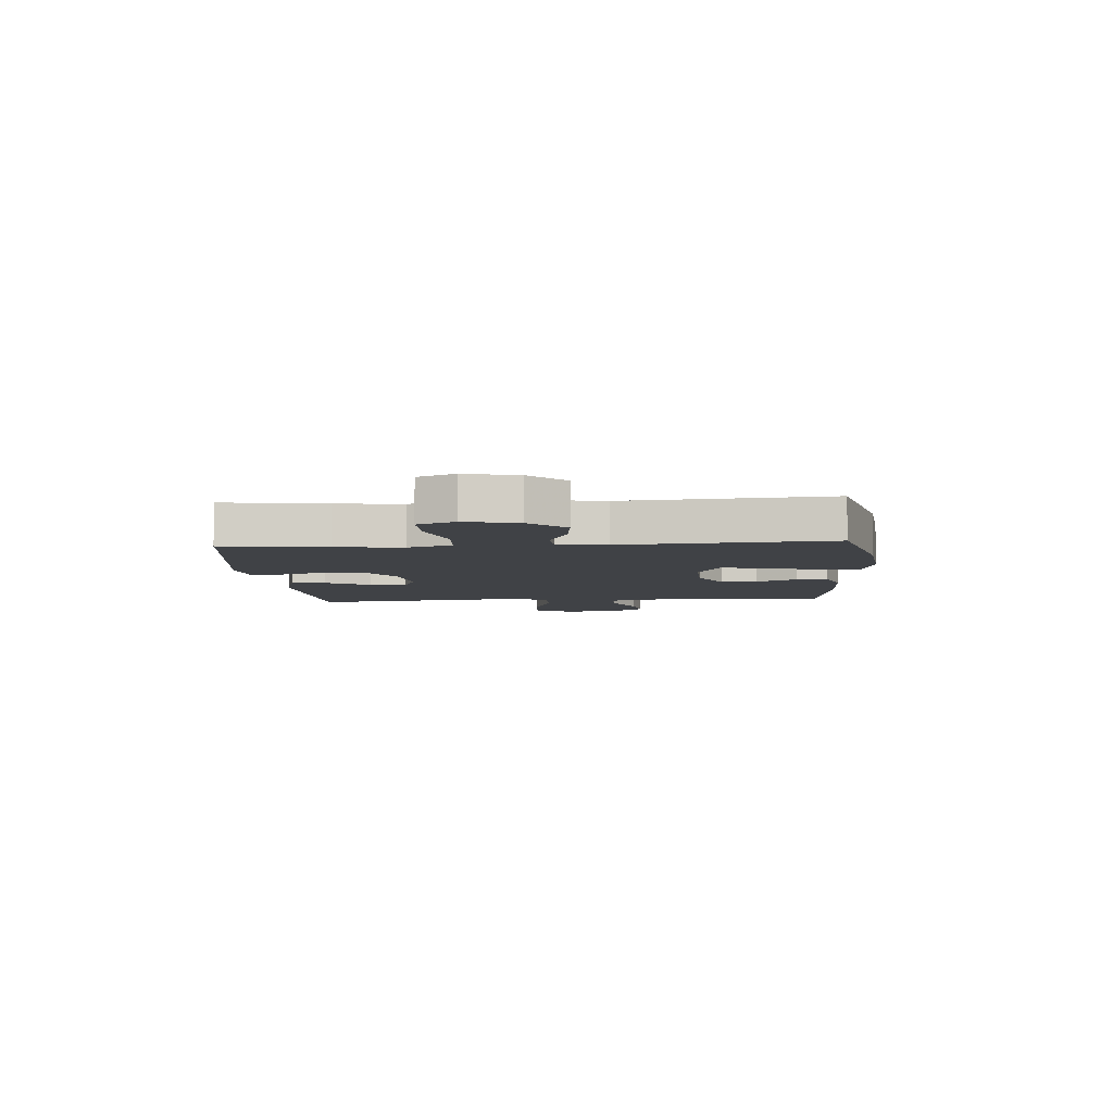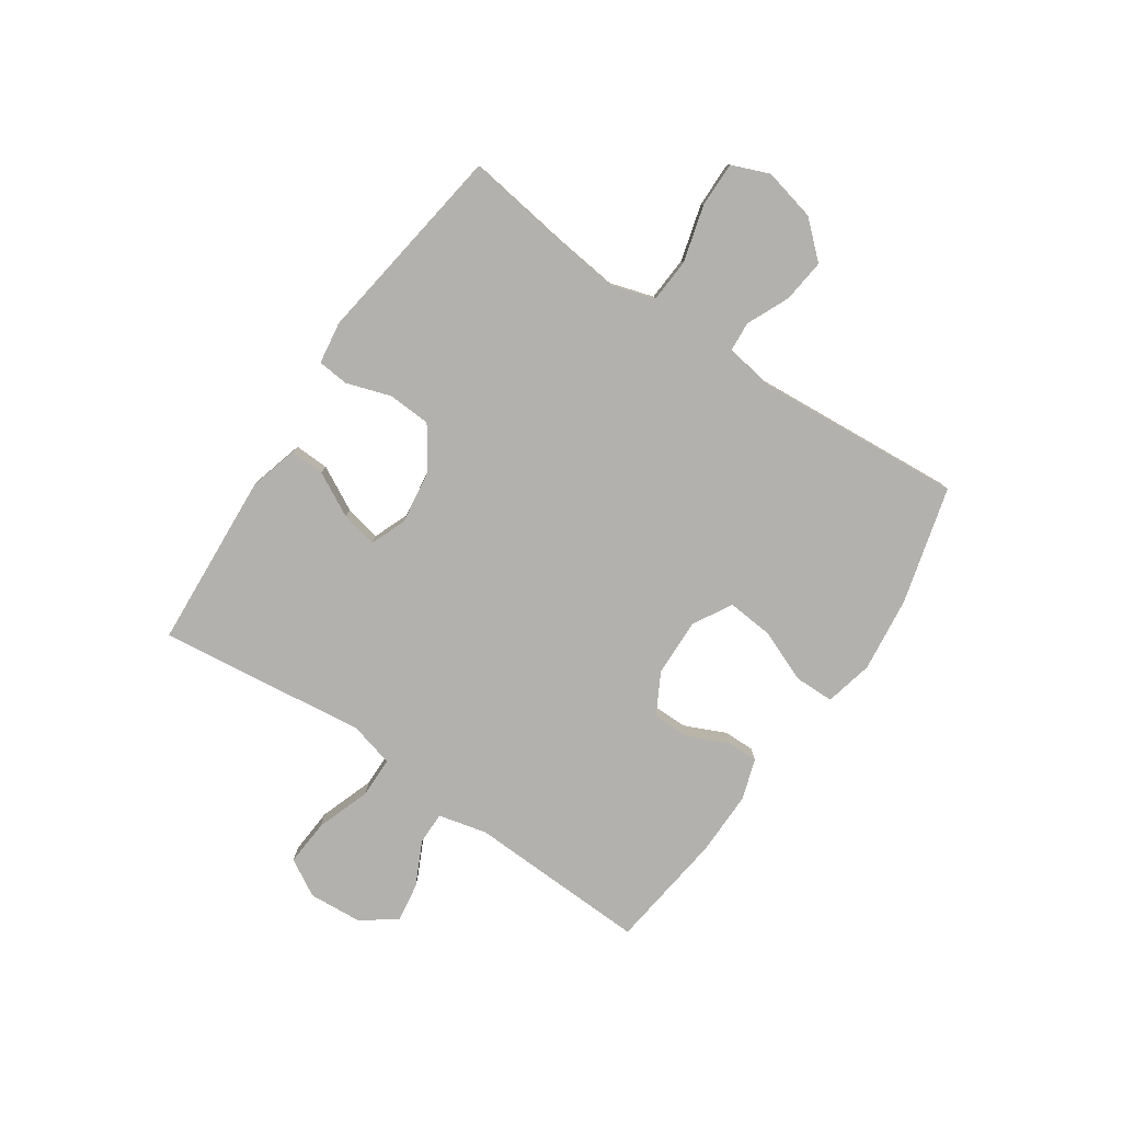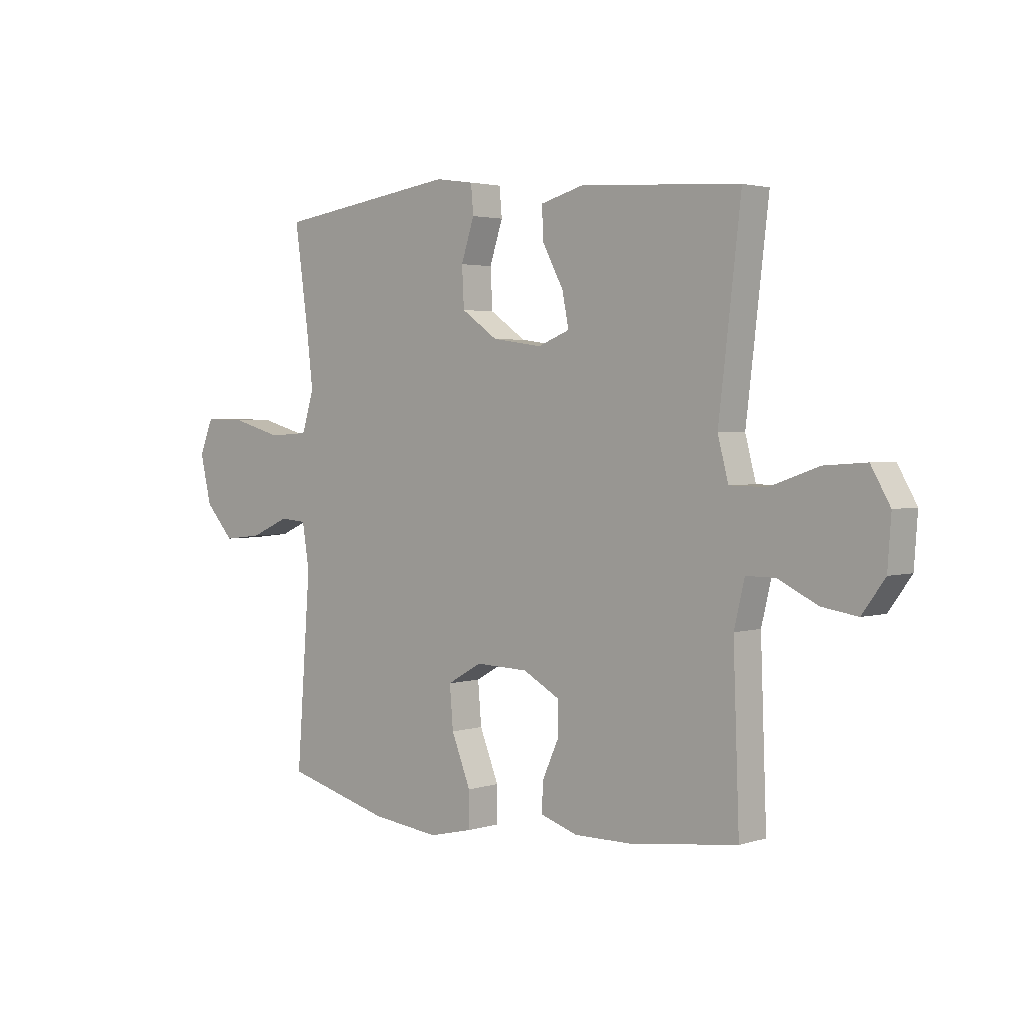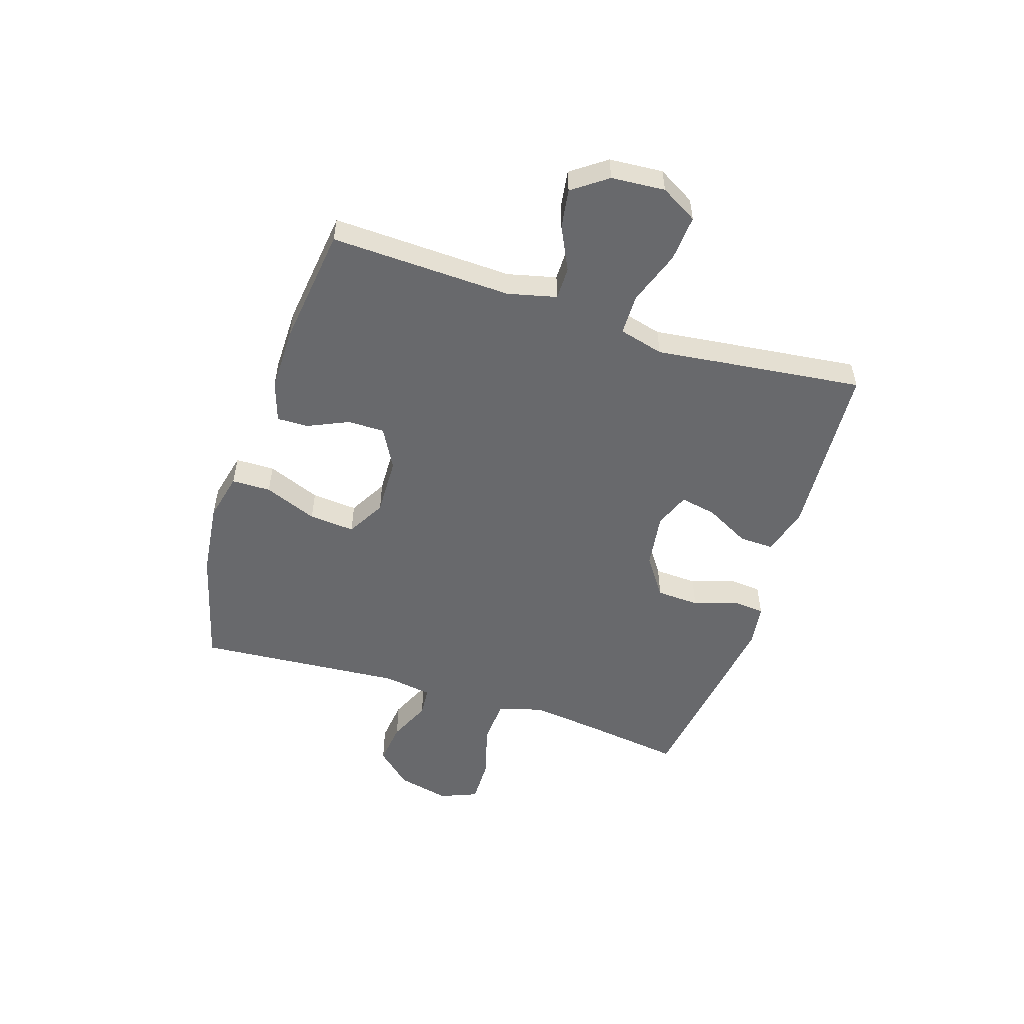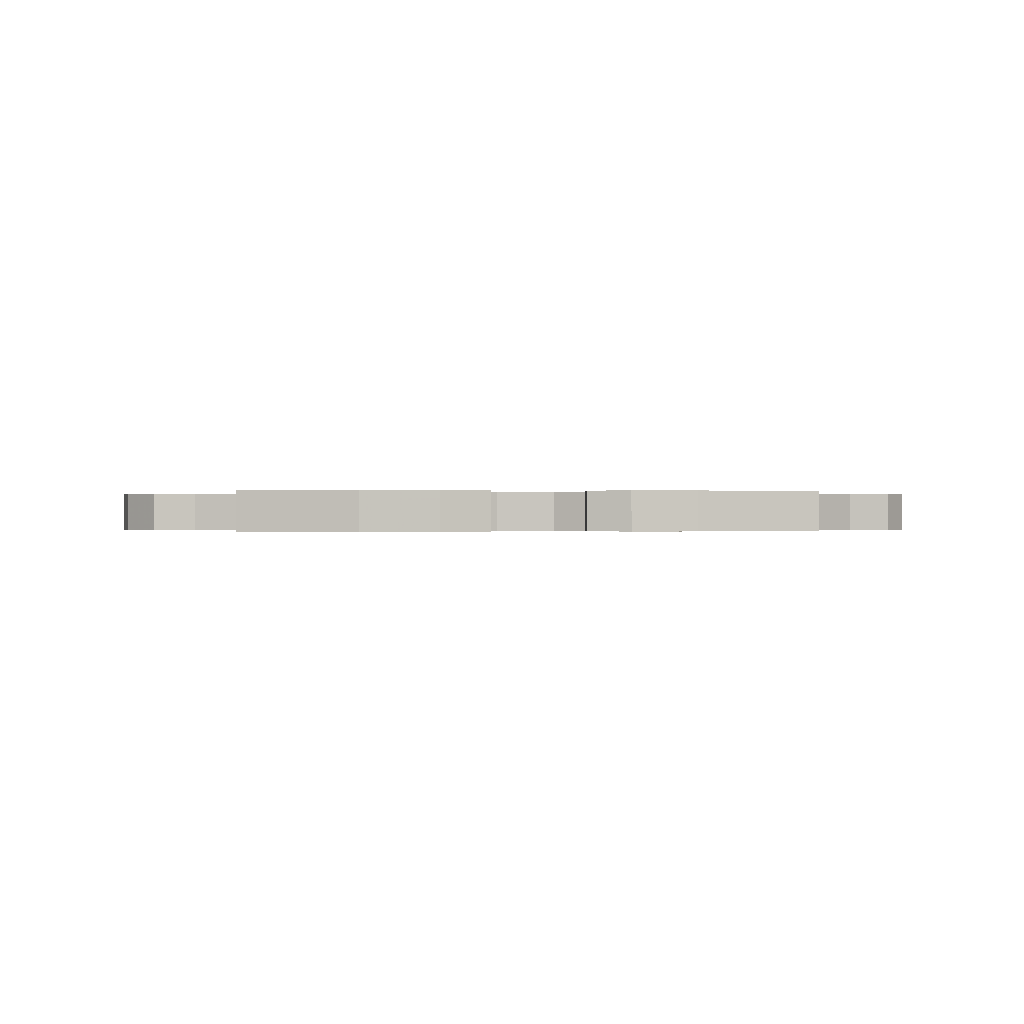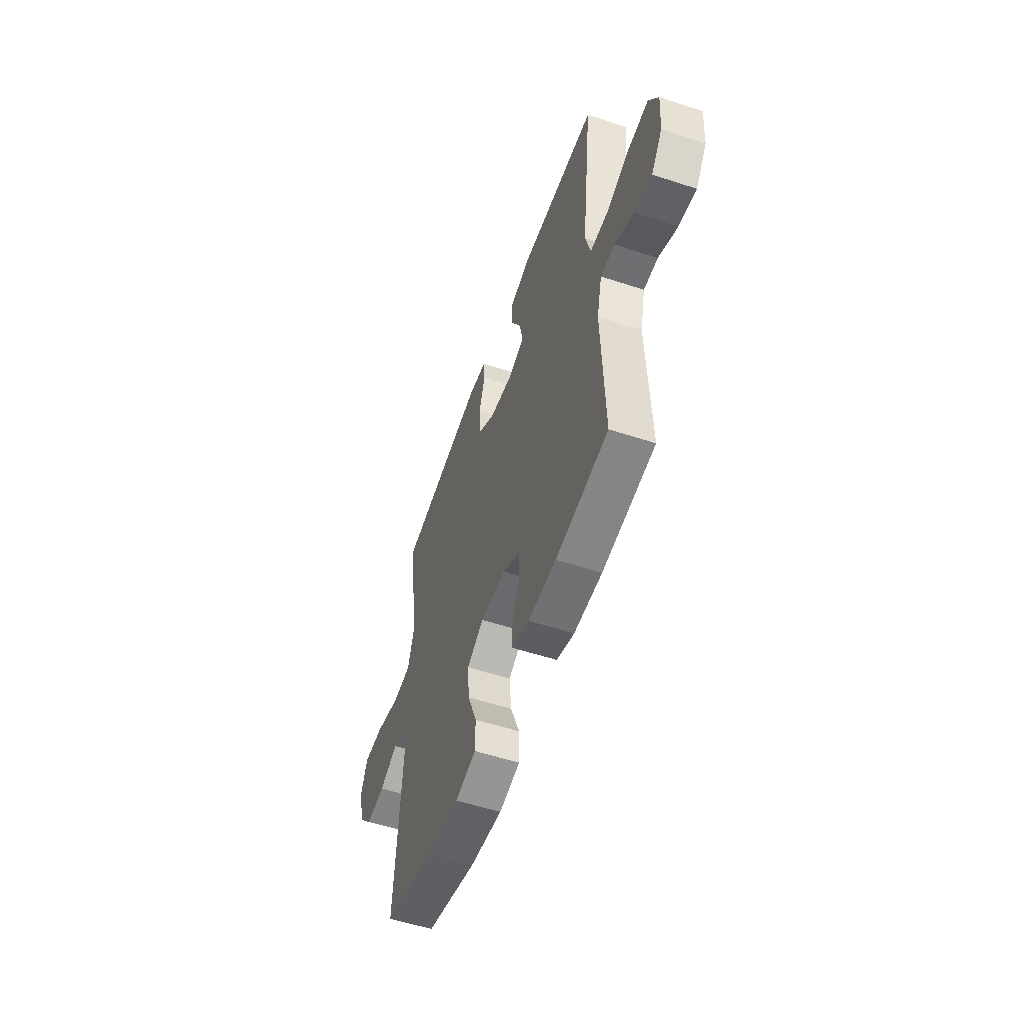
<metadata>
{"format":"obj","ext":"obj","renderer":"f3d","projection":"perspective","resolution":1024,"background":"white","views":[{"elev":-6.4,"azim":94.2,"up":"+Y"},{"elev":-79.3,"azim":55.8,"up":"+Y"},{"elev":2.7,"azim":-137.3,"up":"+Z"},{"elev":-52.8,"azim":-107.8,"up":"+Y"},{"elev":-0.2,"azim":176.6,"up":"+Y"},{"elev":-54.7,"azim":-109.2,"up":"+Z"}]}
</metadata>
<code>
v -0.5 0.07 -0.5
v -0.488 0.07 -0.176
v -0.509 0.07 -0.089
v -0.567 0.07 -0.089
v -0.645 0.07 -0.127
v -0.716 0.07 -0.138
v -0.761 0.07 -0.076
v -0.768 0.07 0.02
v -0.73 0.07 0.086
v -0.647 0.07 0.08
v -0.55 0.07 0.046
v -0.477 0.07 0.047
v -0.456 0.07 0.127
v -0.471 0.07 0.252
v -0.5 0.07 0.5
v -0.184 0.07 0.52
v -0.097 0.07 0.496
v -0.099 0.07 0.434
v -0.141 0.07 0.355
v -0.154 0.07 0.29
v -0.091 0.07 0.265
v 0.008 0.07 0.279
v 0.08 0.07 0.329
v 0.084 0.07 0.406
v 0.058 0.07 0.485
v 0.063 0.07 0.541
v 0.139 0.07 0.552
v 0.5 0.07 0.5
v 0.474 0.07 0.316
v 0.46 0.07 0.197
v 0.484 0.07 0.119
v 0.563 0.07 0.114
v 0.664 0.07 0.142
v 0.745 0.07 0.143
v 0.772 0.07 0.076
v 0.75 0.07 -0.018
v 0.693 0.07 -0.081
v 0.615 0.07 -0.072
v 0.539 0.07 -0.038
v 0.486 0.07 -0.042
v 0.472 0.07 -0.129
v 0.5 0.07 -0.5
v 0.291 0.07 -0.556
v 0.156 0.07 -0.572
v 0.07 0.07 -0.552
v 0.069 0.07 -0.482
v 0.107 0.07 -0.387
v 0.114 0.07 -0.305
v 0.045 0.07 -0.266
v -0.059 0.07 -0.269
v -0.132 0.07 -0.309
v -0.132 0.07 -0.375
v -0.099 0.07 -0.448
v -0.098 0.07 -0.504
v -0.171 0.07 -0.528
v -0.286 0.07 -0.527
v -0.5 0 -0.5
v -0.488 0 -0.176
v -0.509 0 -0.089
v -0.567 0 -0.089
v -0.645 0 -0.127
v -0.716 0 -0.138
v -0.761 0 -0.076
v -0.768 0 0.02
v -0.73 0 0.086
v -0.647 0 0.08
v -0.55 0 0.046
v -0.477 0 0.047
v -0.456 0 0.127
v -0.471 0 0.252
v -0.5 0 0.5
v -0.184 0 0.52
v -0.097 0 0.496
v -0.099 0 0.434
v -0.141 0 0.355
v -0.154 0 0.29
v -0.091 0 0.265
v 0.008 0 0.279
v 0.08 0 0.329
v 0.084 0 0.406
v 0.058 0 0.485
v 0.063 0 0.541
v 0.139 0 0.552
v 0.5 0 0.5
v 0.474 0 0.316
v 0.46 0 0.197
v 0.484 0 0.119
v 0.563 0 0.114
v 0.664 0 0.142
v 0.745 0 0.143
v 0.772 0 0.076
v 0.75 0 -0.018
v 0.693 0 -0.081
v 0.615 0 -0.072
v 0.539 0 -0.038
v 0.486 0 -0.042
v 0.472 0 -0.129
v 0.5 0 -0.5
v 0.291 0 -0.556
v 0.156 0 -0.572
v 0.07 0 -0.552
v 0.069 0 -0.482
v 0.107 0 -0.387
v 0.114 0 -0.305
v 0.045 0 -0.266
v -0.059 0 -0.269
v -0.132 0 -0.309
v -0.132 0 -0.375
v -0.099 0 -0.448
v -0.098 0 -0.504
v -0.171 0 -0.528
v -0.286 0 -0.527
f 56 1 2
f 55 56 2
f 54 55 2
f 53 54 2
f 52 53 2
f 51 52 2 3
f 50 51 3
f 49 50 3
f 45 46 47
f 44 45 47
f 43 44 47
f 42 43 47
f 41 42 47
f 40 41 47 48
f 37 38 39
f 36 37 39
f 35 36 39
f 34 35 39
f 33 34 39
f 32 33 39
f 31 32 39 40
f 40 48 49
f 31 40 49
f 30 31 49
f 27 28 29
f 26 27 29
f 25 26 29
f 24 25 29
f 23 24 29 30
f 17 18 19
f 16 17 19
f 15 16 19
f 14 15 19
f 13 14 19
f 12 13 19 20
f 9 10 11
f 8 9 11
f 7 8 11
f 6 7 11
f 5 6 11
f 4 5 11
f 3 4 11 12
f 30 49 3
f 23 30 3
f 22 23 3
f 12 20 21
f 3 12 21 22
f 58 57 112
f 58 112 111
f 58 111 110
f 58 110 109
f 58 109 108
f 59 58 108 107
f 59 107 106
f 59 106 105
f 103 102 101
f 103 101 100
f 103 100 99
f 103 99 98
f 103 98 97
f 104 103 97 96
f 95 94 93
f 95 93 92
f 95 92 91
f 95 91 90
f 95 90 89
f 95 89 88
f 96 95 88 87
f 105 104 96
f 105 96 87
f 105 87 86
f 85 84 83
f 85 83 82
f 85 82 81
f 85 81 80
f 86 85 80 79
f 75 74 73
f 75 73 72
f 75 72 71
f 75 71 70
f 75 70 69
f 76 75 69 68
f 67 66 65
f 67 65 64
f 67 64 63
f 67 63 62
f 67 62 61
f 67 61 60
f 68 67 60 59
f 59 105 86
f 59 86 79
f 59 79 78
f 77 76 68
f 78 77 68 59
f 1 57 58 2
f 2 58 59 3
f 3 59 60 4
f 4 60 61 5
f 5 61 62 6
f 6 62 63 7
f 7 63 64 8
f 8 64 65 9
f 9 65 66 10
f 10 66 67 11
f 11 67 68 12
f 12 68 69 13
f 13 69 70 14
f 14 70 71 15
f 15 71 72 16
f 16 72 73 17
f 17 73 74 18
f 18 74 75 19
f 19 75 76 20
f 20 76 77 21
f 21 77 78 22
f 22 78 79 23
f 23 79 80 24
f 24 80 81 25
f 25 81 82 26
f 26 82 83 27
f 27 83 84 28
f 28 84 85 29
f 29 85 86 30
f 30 86 87 31
f 31 87 88 32
f 32 88 89 33
f 33 89 90 34
f 34 90 91 35
f 35 91 92 36
f 36 92 93 37
f 37 93 94 38
f 38 94 95 39
f 39 95 96 40
f 40 96 97 41
f 41 97 98 42
f 42 98 99 43
f 43 99 100 44
f 44 100 101 45
f 45 101 102 46
f 46 102 103 47
f 47 103 104 48
f 48 104 105 49
f 49 105 106 50
f 50 106 107 51
f 51 107 108 52
f 52 108 109 53
f 53 109 110 54
f 54 110 111 55
f 55 111 112 56
f 56 112 57 1

</code>
